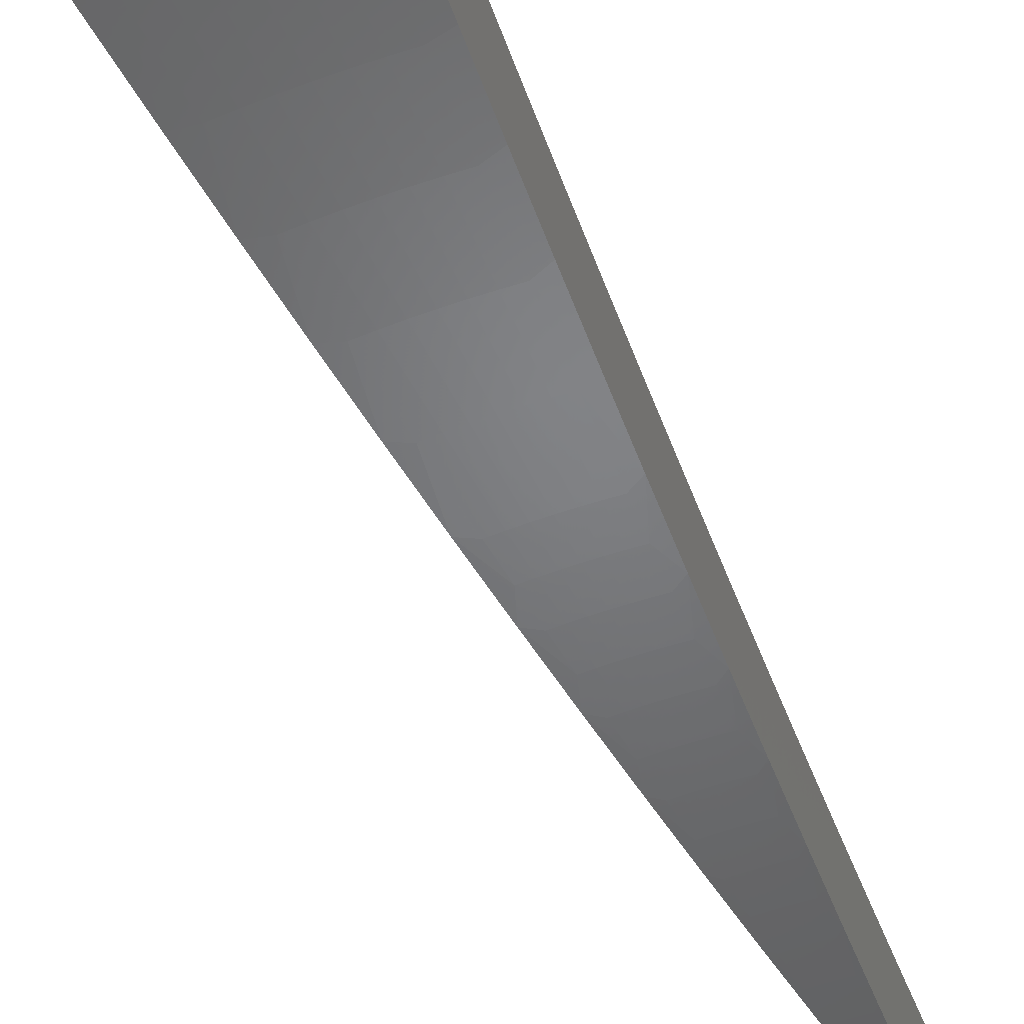
<metadata>
{"format":"stl","ext":"stl","renderer":"f3d","projection":"perspective","resolution":1024,"background":"white","views":[{"elev":-45.1,"azim":-170.3,"up":"+Z"}]}
</metadata>
<code>
# stl→obj: 416 verts, 828 faces
v 0.3507 1.989 -11.45
v 0.394 1.981 -11.45
v 0.329 1.866 -11.48
v 0.3682 1.855 -11.48
v 0.3073 1.743 -11.5
v 0.3432 1.729 -11.5
v 0.2855 1.619 -11.52
v 0.3182 1.603 -11.52
v 0.2637 1.496 -11.54
v 0.2933 1.478 -11.54
v 0.2419 1.372 -11.56
v 0.2684 1.352 -11.56
v 0.22 1.248 -11.57
v 0.2436 1.227 -11.58
v 0.1981 1.124 -11.59
v 0.2188 1.103 -11.59
v 0.2065 1.04 -11.6
v 0.2289 1.036 -11.6
v 0.2152 0.9742 -11.6
v 0.2363 0.9695 -11.6
v 0.2213 0.908 -11.61
v 0.2411 0.9032 -11.61
v 0.2248 0.8422 -11.61
v 0.2433 0.8373 -11.61
v 0.2257 0.7768 -11.62
v 0.2428 0.7718 -11.62
v 0.2239 0.7118 -11.62
v 0.2396 0.7068 -11.62
v 0.2194 0.6473 -11.63
v 0.2605 0.7157 -11.62
v 0.2172 0.5967 -11.63
v 0.4081 1.847 -11.48
v 0.4371 1.972 -11.45
v 0.4481 1.838 -11.48
v 0.4801 1.962 -11.45
v 0.4881 1.828 -11.48
v 0.5227 1.951 -11.45
v 0.5281 1.818 -11.48
v 0.5652 1.939 -11.45
v 0.5681 1.806 -11.48
v 0.6074 1.926 -11.45
v 0.6081 1.794 -11.48
v 0.6492 1.913 -11.45
v 0.6481 1.781 -11.48
v 0.6908 1.898 -11.45
v 0.6053 1.663 -11.5
v 0.5668 1.672 -11.5
v 0.5295 1.683 -11.5
v 0.4922 1.694 -11.5
v 0.4549 1.704 -11.5
v 0.4176 1.713 -11.5
v 0.3804 1.722 -11.5
v 0.5624 1.545 -11.52
v 0.5255 1.55 -11.52
v 0.491 1.561 -11.52
v 0.4564 1.571 -11.52
v 0.4218 1.58 -11.52
v 0.3872 1.589 -11.52
v 0.3527 1.596 -11.52
v 0.5195 1.427 -11.54
v 0.4843 1.429 -11.54
v 0.4525 1.439 -11.54
v 0.4206 1.448 -11.54
v 0.3888 1.456 -11.54
v 0.3569 1.464 -11.54
v 0.325 1.471 -11.54
v 0.4765 1.309 -11.56
v 0.4433 1.308 -11.56
v 0.4141 1.317 -11.56
v 0.385 1.325 -11.56
v 0.3558 1.333 -11.56
v 0.3266 1.34 -11.56
v 0.2975 1.346 -11.56
v 0.4334 1.191 -11.57
v 0.4023 1.187 -11.58
v 0.3759 1.195 -11.58
v 0.3494 1.203 -11.58
v 0.3229 1.21 -11.58
v 0.2964 1.216 -11.58
v 0.27 1.222 -11.58
v 0.3902 1.072 -11.59
v 0.3615 1.066 -11.59
v 0.3377 1.074 -11.59
v 0.3139 1.08 -11.59
v 0.2901 1.087 -11.59
v 0.2663 1.093 -11.59
v 0.2426 1.098 -11.59
v 0.3411 1.006 -11.6
v 0.347 0.9535 -11.6
v 0.3207 0.946 -11.6
v 0.3004 0.8861 -11.61
v 0.2996 0.9526 -11.6
v 0.2807 0.8922 -11.61
v 0.2785 0.9587 -11.6
v 0.2609 0.8979 -11.61
v 0.2574 0.9643 -11.6
v 0.3038 0.8347 -11.61
v 0.2801 0.8262 -11.61
v 0.2617 0.832 -11.61
v 0.2599 0.7665 -11.62
v 0.1738 0.4775 -11.64
v 0.1792 0.5285 -11.64
v 0.1993 0.5879 -11.63
v 0.205 0.6518 -11.63
v 0.2081 0.7163 -11.62
v 0.2086 0.7813 -11.62
v 0.2064 0.8467 -11.61
v 0.2016 0.9124 -11.61
v 0.1942 0.9784 -11.6
v 0.1762 0.9993 -11.6
v 0.1304 0.3582 -11.64
v 0.1391 0.4102 -11.64
v 0.1591 0.4693 -11.64
v 0.1674 0.5322 -11.64
v 0.1862 0.592 -11.63
v 0.1731 0.5958 -11.63
v 0.1906 0.656 -11.63
v 0.1761 0.6598 -11.63
v 0.1923 0.7205 -11.62
v 0.1766 0.7244 -11.62
v 0.1915 0.7855 -11.62
v 0.1744 0.7893 -11.62
v 0.188 0.8508 -11.61
v 0.1696 0.8545 -11.61
v 0.1819 0.9164 -11.61
v 0.1542 0.8747 -11.61
v 0.08695 0.2389 -11.65
v 0.09913 0.2924 -11.65
v 0.1191 0.3513 -11.64
v 0.1299 0.4131 -11.64
v 0.1487 0.4726 -11.64
v 0.1382 0.4756 -11.64
v 0.1556 0.5356 -11.64
v 0.1438 0.5388 -11.64
v 0.16 0.5992 -11.63
v 0.1469 0.6025 -11.63
v 0.1617 0.6634 -11.63
v 0.1473 0.6666 -11.63
v 0.1608 0.7279 -11.62
v 0.1451 0.731 -11.62
v 0.1573 0.7927 -11.62
v 0.1323 0.7501 -11.62
v 0.04349 0.1195 -11.65
v 0.05935 0.1751 -11.65
v 0.07922 0.2337 -11.65
v 0.09262 0.2944 -11.65
v 0.1113 0.3537 -11.64
v 0.1034 0.356 -11.64
v 0.1208 0.4157 -11.64
v 0.1116 0.4182 -11.64
v 0.1277 0.4784 -11.64
v 0.1172 0.481 -11.64
v 0.132 0.5417 -11.64
v 0.1203 0.5443 -11.64
v 0.1338 0.6054 -11.63
v 0.1207 0.608 -11.63
v 0.1329 0.6695 -11.63
v 0.1103 0.6253 -11.63
v -6.919e-16 -8.286e-32 -11.65
v 0.01974 0.05822 -11.65
v 0.03952 0.1166 -11.65
v 0.05545 0.1763 -11.65
v 0.07401 0.2353 -11.65
v 0.0688 0.2368 -11.65
v 0.0861 0.2963 -11.65
v 0.07957 0.2981 -11.65
v 0.09559 0.3581 -11.64
v 0.08775 0.36 -11.64
v 0.1025 0.4204 -11.64
v 0.09334 0.4225 -11.64
v 0.1068 0.4833 -11.64
v 0.09634 0.4854 -11.64
v 0.1085 0.5466 -11.64
v 0.08824 0.5004 -11.64
v 0.04415 0.2504 -11.65
v 0.03593 0.1811 -11.65
v 0.02208 0.1252 -11.65
v 0.02393 0.1206 -11.65
v 0.01195 0.06022 -11.65
v 0.01325 0.05996 -11.65
v 0.0662 0.3754 -11.64
v 0.06002 0.3024 -11.65
v 0.04797 0.2417 -11.65
v 0.03983 0.1803 -11.65
v 0.02652 0.12 -11.65
v 0.02912 0.1195 -11.65
v 0.01454 0.05967 -11.65
v 0.01584 0.05935 -11.65
v 0.08421 0.4243 -11.64
v 0.0721 0.3633 -11.64
v 0.06653 0.3011 -11.65
v 0.05317 0.2406 -11.65
v 0.05837 0.2395 -11.65
v 0.04373 0.1794 -11.65
v 0.04764 0.1785 -11.65
v 0.03172 0.1188 -11.65
v 0.03433 0.1181 -11.65
v 0.01714 0.059 -11.65
v 0.01844 0.05863 -11.65
v 0.07992 0.3617 -11.64
v 0.2513 1.031 -11.6
v 0.2738 1.026 -11.6
v 0.2962 1.02 -11.6
v 0.3187 1.013 -11.6
v 0.07305 0.2997 -11.65
v 0.06359 0.2382 -11.65
v 0.05155 0.1774 -11.65
v 0.03693 0.1174 -11.65
v 0.6828 1.876 -11.32
v 0.6406 1.76 -11.35
v 0.5983 1.644 -11.37
v 0.5559 1.527 -11.39
v 0.5134 1.411 -11.41
v 0.4709 1.294 -11.42
v 0.4284 1.177 -11.44
v 0.3857 1.06 -11.45
v 0.343 0.9424 -11.47
v 0.3003 0.825 -11.48
v 0.2575 0.7074 -11.49
v 0.2147 0.5898 -11.5
v 0.1718 0.472 -11.5
v 0.1289 0.3541 -11.51
v 0.08594 0.2361 -11.51
v 0.04298 0.1181 -11.51
v -6.837e-16 -8.185e-32 -11.52
v 0.6417 1.89 -11.32
v 0.601 1.773 -11.35
v 0.5602 1.652 -11.37
v 0.5194 1.532 -11.39
v 0.4787 1.412 -11.41
v 0.4381 1.292 -11.43
v 0.3976 1.173 -11.44
v 0.3573 1.054 -11.46
v 0.3371 0.9944 -11.46
v 0.315 1.001 -11.46
v 0.2962 0.9415 -11.47
v 0.2753 0.9476 -11.47
v 0.2579 0.8875 -11.47
v 0.2383 0.8927 -11.47
v 0.2222 0.8324 -11.48
v 0.204 0.8369 -11.48
v 0.1893 0.7764 -11.48
v 0.1724 0.7801 -11.48
v 0.159 0.7194 -11.49
v 0.1434 0.7225 -11.49
v 0.1313 0.6617 -11.49
v 0.1307 0.7414 -11.49
v 0.109 0.6181 -11.5
v 0.6003 1.904 -11.32
v 0.5615 1.785 -11.35
v 0.5234 1.664 -11.37
v 0.4865 1.675 -11.37
v 0.4511 1.553 -11.39
v 0.4169 1.562 -11.39
v 0.3843 1.439 -11.41
v 0.3528 1.447 -11.41
v 0.3228 1.324 -11.43
v 0.294 1.331 -11.43
v 0.2669 1.208 -11.44
v 0.2408 1.213 -11.44
v 0.2163 1.09 -11.46
v 0.1958 1.111 -11.45
v 0.2041 1.028 -11.46
v 0.1742 0.9877 -11.47
v 0.1919 0.967 -11.47
v 0.1798 0.9057 -11.47
v 0.2127 0.9628 -11.47
v 0.1993 0.9018 -11.47
v 0.2336 0.9582 -11.47
v 0.2188 0.8975 -11.47
v 0.2544 0.9531 -11.47
v 0.5586 1.917 -11.32
v 0.522 1.797 -11.35
v 0.4496 1.684 -11.37
v 0.3827 1.57 -11.39
v 0.3213 1.454 -11.41
v 0.2653 1.337 -11.43
v 0.2175 1.233 -11.44
v 0.5167 1.928 -11.32
v 0.4824 1.807 -11.35
v 0.4128 1.693 -11.37
v 0.3486 1.578 -11.39
v 0.2898 1.46 -11.41
v 0.2391 1.356 -11.42
v 0.4745 1.939 -11.32
v 0.4429 1.817 -11.35
v 0.3759 1.702 -11.37
v 0.3145 1.585 -11.39
v 0.2607 1.478 -11.41
v 0.4321 1.949 -11.32
v 0.4034 1.826 -11.35
v 0.3392 1.709 -11.37
v 0.2822 1.601 -11.39
v 0.3894 1.958 -11.32
v 0.3639 1.834 -11.35
v 0.3037 1.723 -11.37
v 0.3466 1.966 -11.32
v 0.3252 1.844 -11.34
v 0.1525 0.8646 -11.48
v 0.1676 0.8446 -11.48
v 0.1858 0.8409 -11.48
v 0.1555 0.7835 -11.48
v 0.08722 0.4946 -11.5
v 0.1072 0.5403 -11.5
v 0.1193 0.6009 -11.5
v 0.1456 0.6588 -11.49
v 0.1745 0.716 -11.49
v 0.2062 0.7723 -11.48
v 0.2405 0.8276 -11.48
v 0.2774 0.8819 -11.47
v 0.317 0.935 -11.47
v 0.06543 0.3711 -11.51
v 0.08323 0.4194 -11.51
v 0.09522 0.4798 -11.5
v 0.1189 0.538 -11.5
v 0.1322 0.5983 -11.5
v 0.1452 0.5955 -11.5
v 0.1598 0.6557 -11.49
v 0.1741 0.6522 -11.49
v 0.1901 0.7122 -11.49
v 0.2057 0.708 -11.49
v 0.2231 0.7677 -11.48
v 0.24 0.7629 -11.48
v 0.2587 0.8223 -11.48
v 0.2769 0.8166 -11.48
v 0.2969 0.8758 -11.47
v 0.04363 0.2475 -11.51
v 0.05932 0.2989 -11.51
v 0.07127 0.3591 -11.51
v 0.09225 0.4175 -11.51
v 0.1055 0.4777 -11.5
v 0.1159 0.4754 -11.5
v 0.1305 0.5354 -11.5
v 0.1422 0.5325 -11.5
v 0.1581 0.5923 -11.5
v 0.1711 0.5888 -11.5
v 0.1884 0.6484 -11.49
v 0.2027 0.6442 -11.49
v 0.2213 0.7035 -11.49
v 0.2369 0.6986 -11.49
v 0.2568 0.7576 -11.48
v 0.02182 0.1238 -11.51
v 0.03552 0.179 -11.51
v 0.04741 0.2389 -11.51
v 0.06576 0.2976 -11.51
v 0.07899 0.3575 -11.51
v 0.08673 0.3558 -11.51
v 0.1013 0.4155 -11.51
v 0.1103 0.4133 -11.51
v 0.1262 0.4729 -11.5
v 0.1366 0.4701 -11.5
v 0.1538 0.5294 -11.5
v 0.1655 0.5261 -11.5
v 0.184 0.5851 -11.5
v 0.197 0.5811 -11.5
v 0.2169 0.6398 -11.49
v 0.01181 0.05952 -11.51
v 0.02365 0.1192 -11.51
v 0.03937 0.1782 -11.51
v 0.05255 0.2378 -11.51
v 0.0577 0.2367 -11.51
v 0.0722 0.2962 -11.51
v 0.07865 0.2946 -11.51
v 0.09448 0.3539 -11.51
v 0.1022 0.3518 -11.51
v 0.1194 0.4109 -11.51
v 0.1284 0.4083 -11.51
v 0.1469 0.4671 -11.5
v 0.1573 0.4639 -11.5
v 0.1771 0.5224 -11.5
v 0.05866 0.173 -11.51
v 0.03906 0.1152 -11.51
v 0.01951 0.05755 -11.51
v 0.01823 0.05795 -11.51
v 0.09798 0.289 -11.51
v 0.0783 0.231 -11.51
v 0.05481 0.1742 -11.51
v 0.0365 0.116 -11.51
v 0.03393 0.1168 -11.51
v 0.01694 0.05832 -11.51
v 0.01566 0.05866 -11.51
v 0.1375 0.4055 -11.51
v 0.1177 0.3472 -11.51
v 0.09154 0.291 -11.51
v 0.07316 0.2326 -11.51
v 0.068 0.2341 -11.51
v 0.05095 0.1754 -11.51
v 0.04709 0.1764 -11.51
v 0.03136 0.1175 -11.51
v 0.02878 0.1181 -11.51
v 0.01438 0.05898 -11.51
v 0.01309 0.05926 -11.51
v 0.4853 1.543 -11.39
v 0.4473 1.422 -11.41
v 0.4093 1.301 -11.43
v 0.3715 1.181 -11.44
v 0.3338 1.061 -11.46
v 0.11 0.3496 -11.51
v 0.4158 1.431 -11.41
v 0.3805 1.31 -11.43
v 0.3453 1.189 -11.44
v 0.3103 1.068 -11.46
v 0.2928 1.008 -11.46
v 0.0851 0.2929 -11.51
v 0.3517 1.317 -11.43
v 0.3192 1.196 -11.44
v 0.2868 1.074 -11.46
v 0.2706 1.014 -11.46
v 0.06285 0.2354 -11.51
v 0.293 1.202 -11.44
v 0.2632 1.08 -11.46
v 0.2484 1.019 -11.46
v 0.04322 0.1773 -11.51
v 0.2398 1.085 -11.46
v 0.2262 1.024 -11.46
v 0.02622 0.1187 -11.51
f 1 2 3
f 3 2 4
f 3 4 5
f 5 4 6
f 5 6 7
f 7 6 8
f 7 8 9
f 9 8 10
f 9 10 11
f 11 10 12
f 11 12 13
f 13 12 14
f 13 14 15
f 15 14 16
f 15 16 17
f 17 16 18
f 17 18 19
f 19 18 20
f 19 20 21
f 21 20 22
f 21 22 23
f 23 22 24
f 23 24 25
f 25 24 26
f 25 26 27
f 27 26 28
f 27 28 29
f 29 28 30
f 29 30 31
f 4 2 32
f 32 2 33
f 32 33 34
f 34 33 35
f 34 35 36
f 36 35 37
f 36 37 38
f 38 37 39
f 38 39 40
f 40 39 41
f 40 41 42
f 42 41 43
f 42 43 44
f 44 43 45
f 44 46 42
f 42 46 47
f 42 47 40
f 40 47 48
f 40 48 38
f 38 48 49
f 38 49 36
f 36 49 50
f 36 50 34
f 34 50 51
f 34 51 32
f 32 51 52
f 32 52 4
f 4 52 6
f 46 53 47
f 47 53 54
f 47 54 48
f 48 54 55
f 48 55 49
f 49 55 56
f 49 56 50
f 50 56 57
f 50 57 51
f 51 57 58
f 51 58 52
f 52 58 59
f 52 59 6
f 6 59 8
f 53 60 54
f 54 60 61
f 54 61 55
f 55 61 62
f 55 62 56
f 56 62 63
f 56 63 57
f 57 63 64
f 57 64 58
f 58 64 65
f 58 65 59
f 59 65 66
f 59 66 8
f 8 66 10
f 60 67 61
f 61 67 68
f 61 68 62
f 62 68 69
f 62 69 63
f 63 69 70
f 63 70 64
f 64 70 71
f 64 71 65
f 65 71 72
f 65 72 66
f 66 72 73
f 66 73 10
f 10 73 12
f 67 74 68
f 68 74 75
f 68 75 69
f 69 75 76
f 69 76 70
f 70 76 77
f 70 77 71
f 71 77 78
f 71 78 72
f 72 78 79
f 72 79 73
f 73 79 80
f 73 80 12
f 12 80 14
f 74 81 75
f 75 81 82
f 75 82 76
f 76 82 83
f 76 83 77
f 77 83 84
f 77 84 78
f 78 84 85
f 78 85 79
f 79 85 86
f 79 86 80
f 80 86 87
f 80 87 14
f 14 87 16
f 82 81 88
f 88 81 89
f 88 89 90
f 90 89 91
f 90 91 92
f 92 91 93
f 92 93 94
f 94 93 95
f 94 95 96
f 96 95 22
f 96 22 20
f 89 97 91
f 91 97 98
f 91 98 93
f 93 98 99
f 93 99 95
f 95 99 24
f 95 24 22
f 98 97 100
f 100 97 30
f 100 30 28
f 101 102 31
f 31 102 103
f 31 103 29
f 29 103 104
f 29 104 27
f 27 104 105
f 27 105 25
f 25 105 106
f 25 106 23
f 23 106 107
f 23 107 21
f 21 107 108
f 21 108 19
f 19 108 109
f 19 109 17
f 17 109 110
f 17 110 15
f 111 112 101
f 101 112 113
f 101 113 102
f 102 113 114
f 102 114 115
f 115 114 116
f 115 116 117
f 117 116 118
f 117 118 119
f 119 118 120
f 119 120 121
f 121 120 122
f 121 122 123
f 123 122 124
f 123 124 125
f 125 124 126
f 125 126 110
f 127 128 111
f 111 128 129
f 111 129 112
f 112 129 130
f 112 130 131
f 131 130 132
f 131 132 133
f 133 132 134
f 133 134 135
f 135 134 136
f 135 136 137
f 137 136 138
f 137 138 139
f 139 138 140
f 139 140 141
f 141 140 142
f 141 142 126
f 143 144 127
f 127 144 145
f 127 145 128
f 128 145 146
f 128 146 147
f 147 146 148
f 147 148 149
f 149 148 150
f 149 150 151
f 151 150 152
f 151 152 153
f 153 152 154
f 153 154 155
f 155 154 156
f 155 156 157
f 157 156 158
f 157 158 142
f 159 160 143
f 143 160 161
f 143 161 144
f 144 161 162
f 144 162 163
f 163 162 164
f 163 164 165
f 165 164 166
f 165 166 167
f 167 166 168
f 167 168 169
f 169 168 170
f 169 170 171
f 171 170 172
f 171 172 173
f 173 172 174
f 173 174 158
f 175 176 177
f 177 176 178
f 177 178 179
f 179 178 180
f 179 180 159
f 181 182 175
f 175 182 183
f 175 183 176
f 176 183 184
f 176 184 185
f 185 184 186
f 185 186 187
f 187 186 188
f 187 188 159
f 174 189 181
f 181 189 190
f 181 190 182
f 182 190 191
f 182 191 192
f 192 191 193
f 192 193 194
f 194 193 195
f 194 195 196
f 196 195 197
f 196 197 198
f 198 197 199
f 198 199 159
f 160 159 199
f 198 159 188
f 187 159 180
f 18 16 87
f 125 110 109
f 141 126 124
f 123 125 108
f 108 125 109
f 157 142 140
f 139 141 122
f 122 141 124
f 173 158 156
f 155 157 138
f 138 157 140
f 189 174 172
f 171 173 154
f 154 173 156
f 172 170 189
f 189 170 200
f 189 200 190
f 190 200 191
f 184 183 192
f 192 183 182
f 159 177 179
f 180 178 185
f 185 178 176
f 18 87 201
f 201 87 86
f 201 86 202
f 202 86 85
f 202 85 203
f 203 85 84
f 203 84 204
f 204 84 83
f 204 83 88
f 88 83 82
f 121 123 107
f 107 123 108
f 137 139 120
f 120 139 122
f 153 155 136
f 136 155 138
f 169 171 152
f 152 171 154
f 170 168 200
f 200 168 205
f 200 205 191
f 191 205 193
f 186 184 194
f 194 184 192
f 187 180 185
f 96 20 201
f 201 20 18
f 96 201 202
f 119 121 106
f 106 121 107
f 135 137 118
f 118 137 120
f 151 153 134
f 134 153 136
f 167 169 150
f 150 169 152
f 168 166 205
f 205 166 206
f 205 206 193
f 193 206 195
f 188 186 196
f 196 186 194
f 94 96 202
f 94 202 203
f 117 119 105
f 105 119 106
f 133 135 116
f 116 135 118
f 149 151 132
f 132 151 134
f 165 167 148
f 148 167 150
f 166 164 206
f 206 164 207
f 206 207 195
f 195 207 197
f 198 188 196
f 92 94 203
f 92 203 204
f 26 24 99
f 115 117 104
f 104 117 105
f 131 133 114
f 114 133 116
f 147 149 130
f 130 149 132
f 163 165 146
f 146 165 148
f 164 162 207
f 207 162 208
f 207 208 197
f 197 208 199
f 90 92 204
f 90 204 88
f 98 100 99
f 99 100 26
f 100 28 26
f 102 115 103
f 103 115 104
f 112 131 113
f 113 131 114
f 128 147 129
f 129 147 130
f 144 163 145
f 145 163 146
f 160 199 208
f 160 208 161
f 161 208 162
f 209 210 45
f 45 210 211
f 45 211 212
f 212 213 45
f 45 213 44
f 44 213 214
f 44 214 46
f 46 214 215
f 46 215 53
f 53 215 216
f 53 216 60
f 60 216 217
f 60 217 67
f 67 217 74
f 74 217 218
f 74 218 81
f 81 218 219
f 81 219 89
f 89 219 220
f 89 220 97
f 97 220 221
f 97 221 30
f 30 221 31
f 31 221 222
f 31 222 101
f 101 222 223
f 101 223 111
f 111 223 127
f 127 223 224
f 127 224 143
f 143 224 225
f 143 225 159
f 209 226 210
f 210 226 227
f 210 227 211
f 211 227 228
f 211 228 212
f 212 228 229
f 212 229 213
f 213 229 230
f 213 230 214
f 214 230 231
f 214 231 215
f 215 231 232
f 215 232 216
f 216 232 233
f 216 233 234
f 234 233 235
f 234 235 236
f 236 235 237
f 236 237 238
f 238 237 239
f 238 239 240
f 240 239 241
f 240 241 242
f 242 241 243
f 242 243 244
f 244 243 245
f 244 245 246
f 246 245 247
f 246 247 248
f 226 249 227
f 227 249 250
f 227 250 251
f 251 250 252
f 251 252 253
f 253 252 254
f 253 254 255
f 255 254 256
f 255 256 257
f 257 256 258
f 257 258 259
f 259 258 260
f 259 260 261
f 261 260 262
f 261 262 263
f 263 262 264
f 263 264 265
f 265 264 266
f 265 266 267
f 267 266 268
f 267 268 269
f 269 268 270
f 269 270 271
f 271 270 239
f 271 239 237
f 249 272 250
f 250 272 273
f 250 273 252
f 252 273 274
f 252 274 254
f 254 274 275
f 254 275 256
f 256 275 276
f 256 276 258
f 258 276 277
f 258 277 260
f 260 277 278
f 260 278 262
f 272 279 273
f 273 279 280
f 273 280 274
f 274 280 281
f 274 281 275
f 275 281 282
f 275 282 276
f 276 282 283
f 276 283 277
f 277 283 284
f 277 284 278
f 279 285 280
f 280 285 286
f 280 286 281
f 281 286 287
f 281 287 282
f 282 287 288
f 282 288 283
f 283 288 289
f 283 289 284
f 285 290 286
f 286 290 291
f 286 291 287
f 287 291 292
f 287 292 288
f 288 292 293
f 288 293 289
f 290 294 291
f 291 294 295
f 291 295 292
f 292 295 296
f 292 296 293
f 297 298 294
f 294 298 295
f 298 296 295
f 264 299 266
f 266 299 300
f 266 300 268
f 268 300 301
f 268 301 270
f 270 301 241
f 270 241 239
f 300 299 302
f 302 299 247
f 302 247 245
f 303 304 248
f 248 304 305
f 248 305 246
f 246 305 306
f 246 306 244
f 244 306 307
f 244 307 242
f 242 307 308
f 242 308 240
f 240 308 309
f 240 309 238
f 238 309 310
f 238 310 236
f 236 310 311
f 236 311 234
f 234 311 217
f 234 217 216
f 312 313 303
f 303 313 314
f 303 314 304
f 304 314 315
f 304 315 316
f 316 315 317
f 316 317 318
f 318 317 319
f 318 319 320
f 320 319 321
f 320 321 322
f 322 321 323
f 322 323 324
f 324 323 325
f 324 325 326
f 326 325 218
f 326 218 217
f 327 328 312
f 312 328 329
f 312 329 313
f 313 329 330
f 313 330 331
f 331 330 332
f 331 332 333
f 333 332 334
f 333 334 335
f 335 334 336
f 335 336 337
f 337 336 338
f 337 338 339
f 339 338 340
f 339 340 341
f 341 340 219
f 341 219 218
f 342 343 327
f 327 343 344
f 327 344 328
f 328 344 345
f 328 345 346
f 346 345 347
f 346 347 348
f 348 347 349
f 348 349 350
f 350 349 351
f 350 351 352
f 352 351 353
f 352 353 354
f 354 353 355
f 354 355 356
f 356 355 220
f 356 220 219
f 225 357 342
f 342 357 358
f 342 358 343
f 343 358 359
f 343 359 360
f 360 359 361
f 360 361 362
f 362 361 363
f 362 363 364
f 364 363 365
f 364 365 366
f 366 365 367
f 366 367 368
f 368 367 369
f 368 369 370
f 370 369 221
f 370 221 220
f 223 371 224
f 224 371 372
f 224 372 373
f 373 372 374
f 373 374 225
f 222 375 223
f 223 375 376
f 223 376 371
f 371 376 377
f 371 377 378
f 378 377 379
f 378 379 380
f 380 379 381
f 380 381 225
f 221 382 222
f 222 382 383
f 222 383 375
f 375 383 384
f 375 384 385
f 385 384 386
f 385 386 387
f 387 386 388
f 387 388 389
f 389 388 390
f 389 390 391
f 391 390 392
f 391 392 225
f 357 225 392
f 391 225 381
f 380 225 374
f 227 251 228
f 228 251 393
f 228 393 229
f 229 393 394
f 229 394 230
f 230 394 395
f 230 395 231
f 231 395 396
f 231 396 232
f 232 396 397
f 232 397 233
f 233 397 235
f 326 217 311
f 341 218 325
f 324 326 310
f 310 326 311
f 356 219 340
f 339 341 323
f 323 341 325
f 370 220 355
f 354 356 338
f 338 356 340
f 382 221 369
f 368 370 353
f 353 370 355
f 369 367 382
f 382 367 398
f 382 398 383
f 383 398 384
f 377 376 385
f 385 376 375
f 225 224 373
f 374 372 378
f 378 372 371
f 251 253 393
f 393 253 399
f 393 399 394
f 394 399 400
f 394 400 395
f 395 400 401
f 395 401 396
f 396 401 402
f 396 402 397
f 397 402 403
f 397 403 235
f 235 403 237
f 322 324 309
f 309 324 310
f 337 339 321
f 321 339 323
f 352 354 336
f 336 354 338
f 366 368 351
f 351 368 353
f 367 365 398
f 398 365 404
f 398 404 384
f 384 404 386
f 379 377 387
f 387 377 385
f 380 374 378
f 253 255 399
f 399 255 405
f 399 405 400
f 400 405 406
f 400 406 401
f 401 406 407
f 401 407 402
f 402 407 408
f 402 408 403
f 403 408 271
f 403 271 237
f 320 322 308
f 308 322 309
f 335 337 319
f 319 337 321
f 350 352 334
f 334 352 336
f 364 366 349
f 349 366 351
f 365 363 404
f 404 363 409
f 404 409 386
f 386 409 388
f 381 379 389
f 389 379 387
f 255 257 405
f 405 257 410
f 405 410 406
f 406 410 411
f 406 411 407
f 407 411 412
f 407 412 408
f 408 412 269
f 408 269 271
f 318 320 307
f 307 320 308
f 333 335 317
f 317 335 319
f 348 350 332
f 332 350 334
f 362 364 347
f 347 364 349
f 363 361 409
f 409 361 413
f 409 413 388
f 388 413 390
f 391 381 389
f 257 259 410
f 410 259 414
f 410 414 411
f 411 414 415
f 411 415 412
f 412 415 267
f 412 267 269
f 243 241 301
f 316 318 306
f 306 318 307
f 331 333 315
f 315 333 317
f 346 348 330
f 330 348 332
f 360 362 345
f 345 362 347
f 361 359 413
f 413 359 416
f 413 416 390
f 390 416 392
f 259 261 414
f 414 261 263
f 414 263 415
f 415 263 265
f 415 265 267
f 300 302 301
f 301 302 243
f 302 245 243
f 304 316 305
f 305 316 306
f 313 331 314
f 314 331 315
f 328 346 329
f 329 346 330
f 343 360 344
f 344 360 345
f 357 392 416
f 357 416 358
f 358 416 359
f 297 1 298
f 298 1 296
f 296 1 293
f 293 1 289
f 289 1 3
f 289 3 284
f 284 3 5
f 284 5 278
f 278 5 7
f 278 7 262
f 262 7 9
f 262 9 264
f 264 9 11
f 264 11 13
f 264 13 299
f 299 13 15
f 299 15 247
f 247 15 110
f 247 110 248
f 248 110 126
f 248 126 303
f 303 126 142
f 303 142 158
f 303 158 312
f 312 158 174
f 312 174 327
f 327 174 181
f 327 181 175
f 327 175 342
f 342 175 177
f 342 177 225
f 225 177 159
f 297 294 1
f 1 294 2
f 2 294 290
f 2 290 33
f 33 290 285
f 33 285 35
f 35 285 279
f 35 279 37
f 37 279 272
f 37 272 39
f 39 272 249
f 39 249 41
f 41 249 226
f 41 226 43
f 43 226 209
f 43 209 45

</code>
